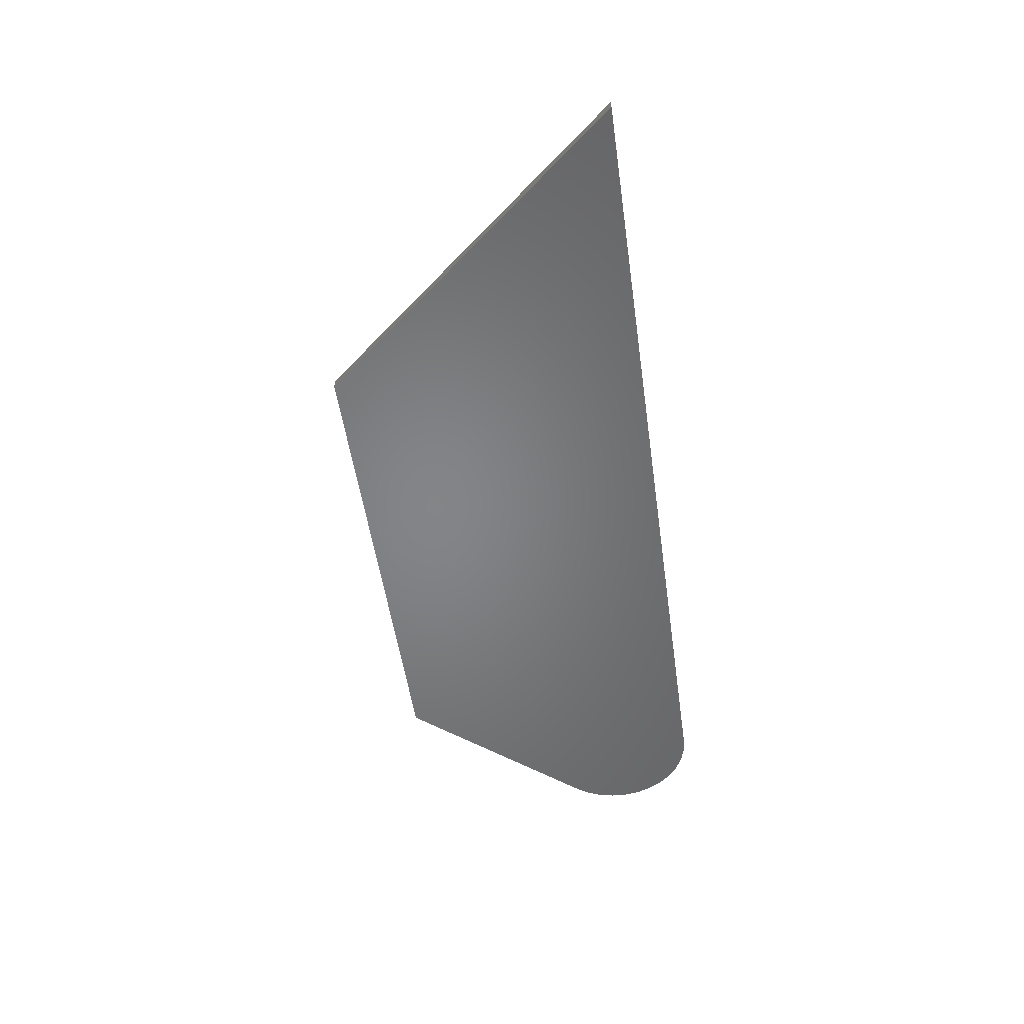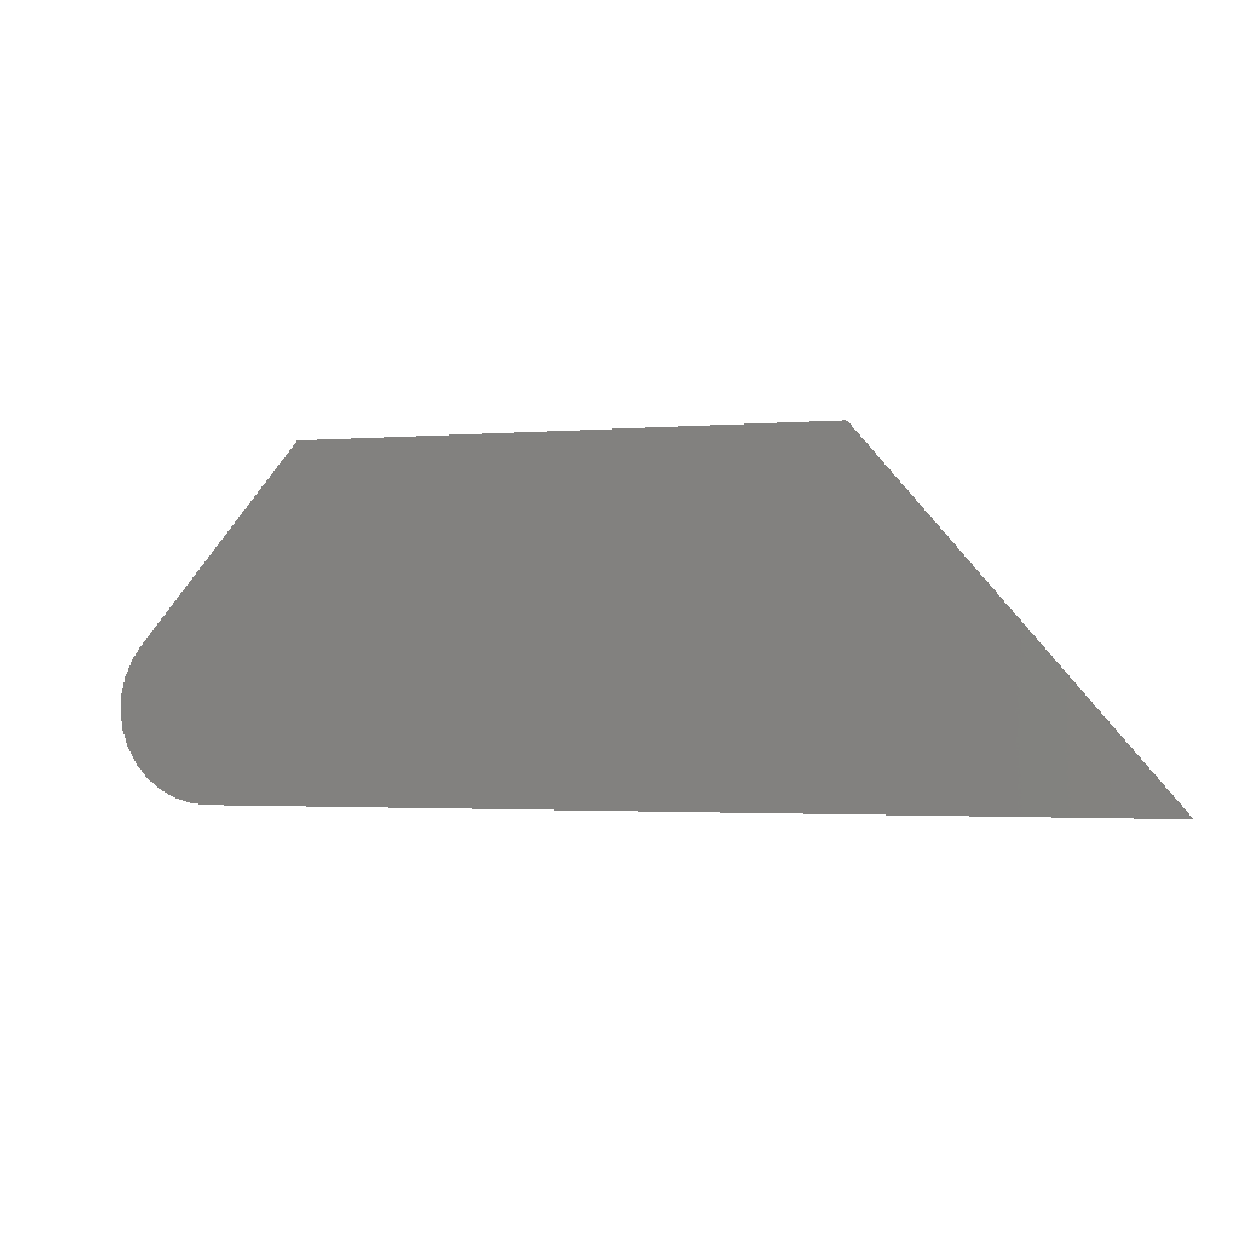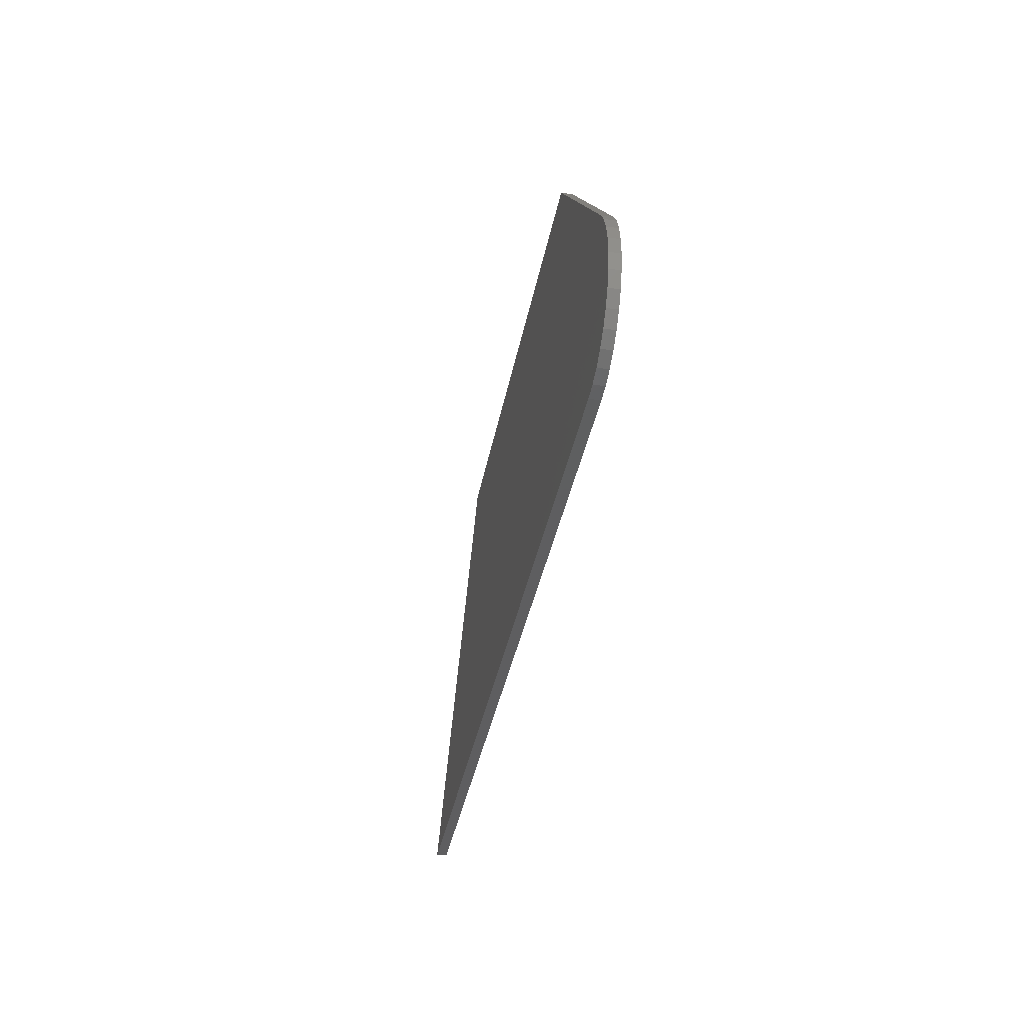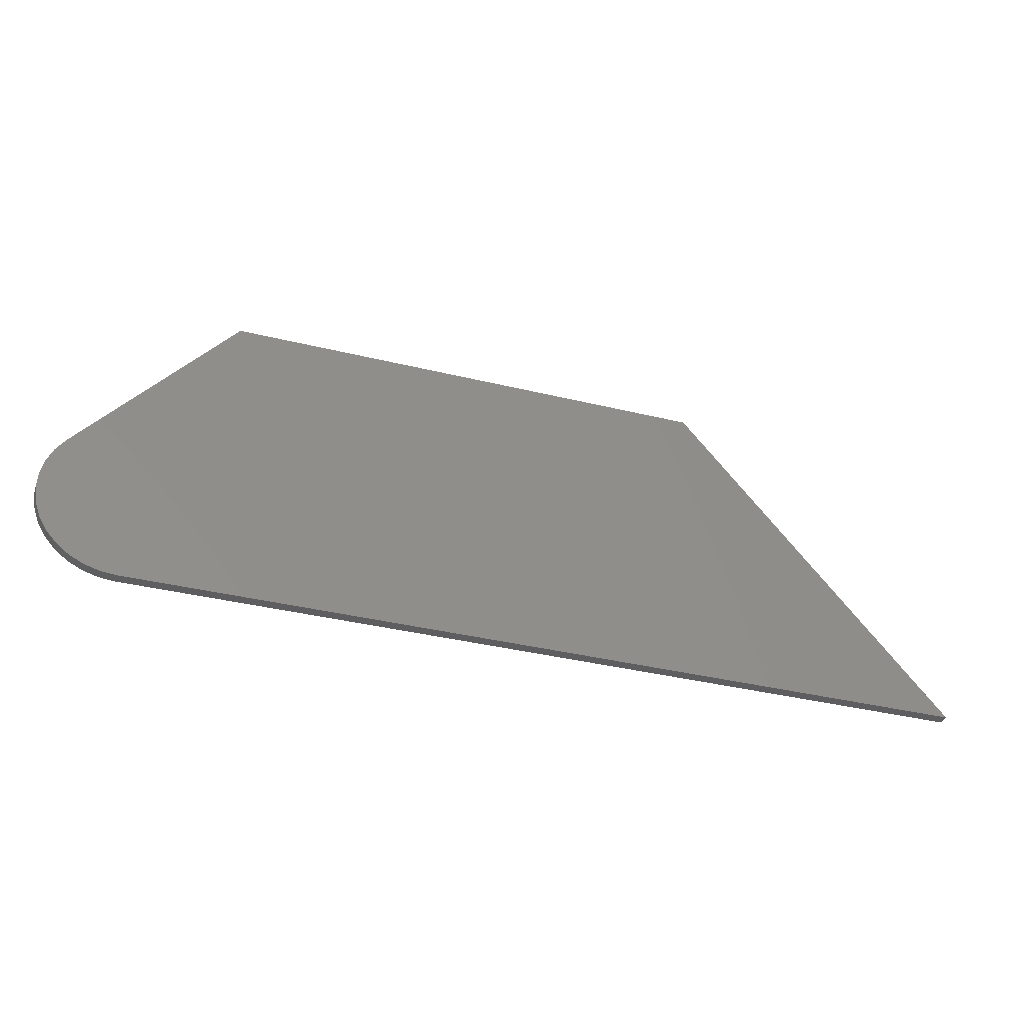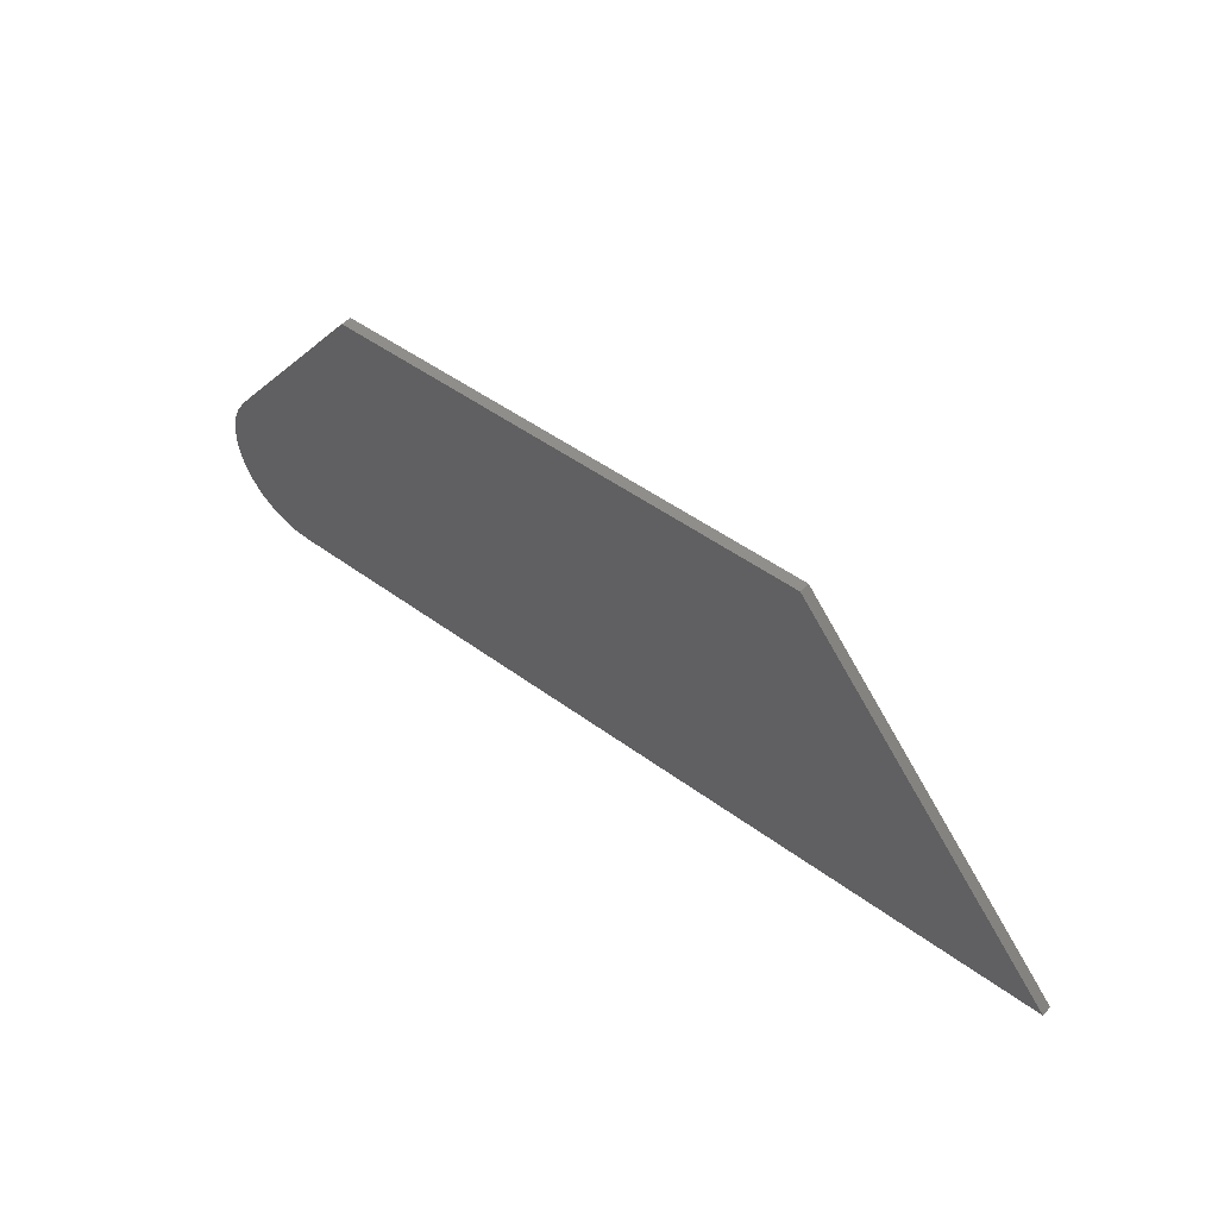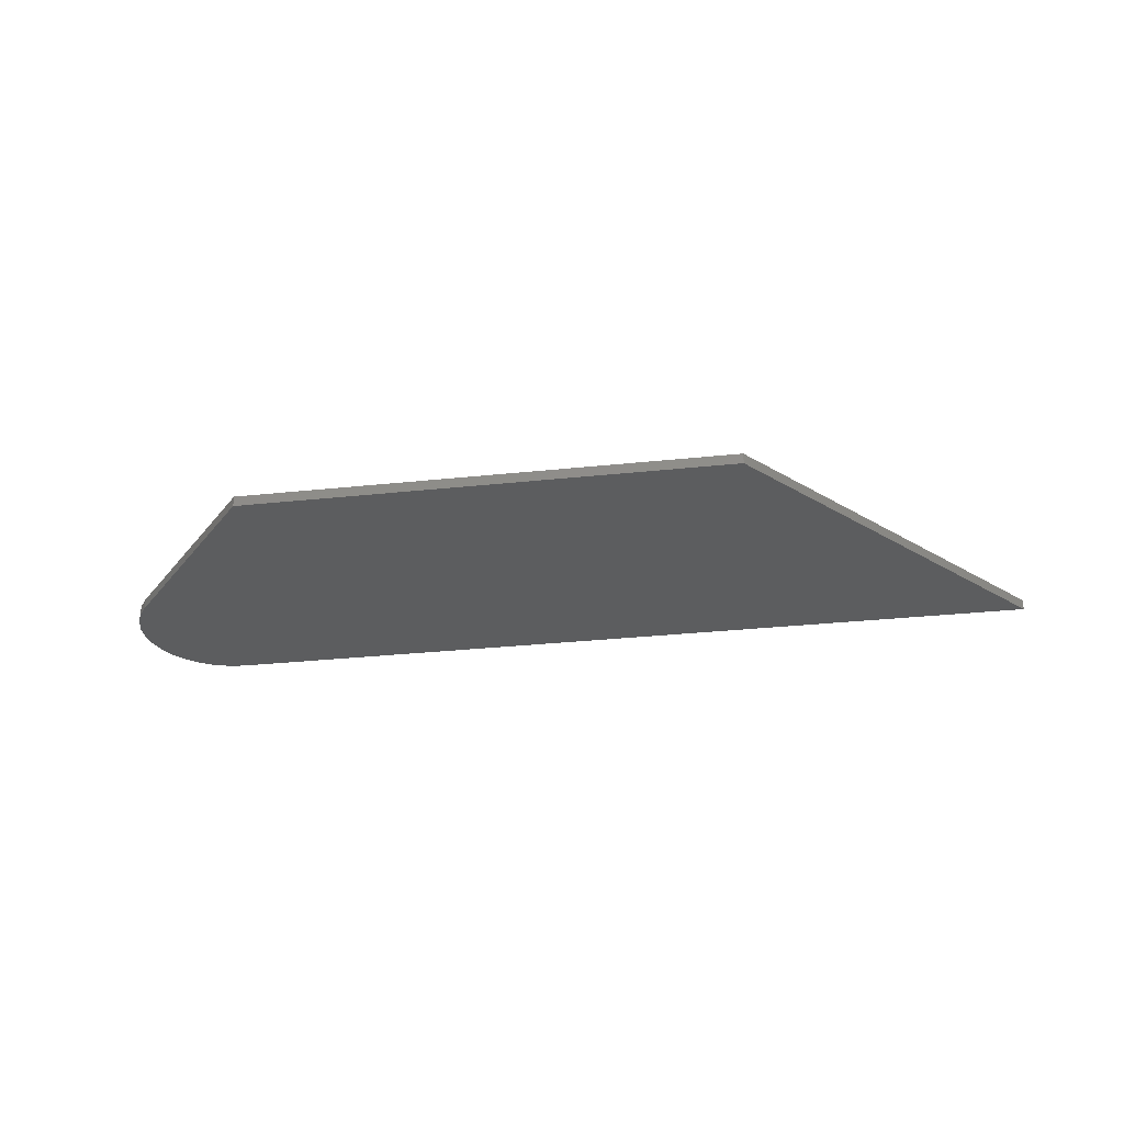
<metadata>
{"format":"stl","ext":"stl","renderer":"f3d","projection":"perspective","resolution":1024,"background":"white","views":[{"elev":-52.1,"azim":98.1,"up":"+Y"},{"elev":-2.1,"azim":17.0,"up":"+Z"},{"elev":-36.0,"azim":-100.1,"up":"+Z"},{"elev":-36.0,"azim":-17.9,"up":"+Z"},{"elev":47.5,"azim":39.9,"up":"+Z"},{"elev":-30.7,"azim":8.7,"up":"+Y"}]}
</metadata>
<code>
# stl→obj: 32 verts, 60 faces
v 0.1349 0 1.47e-17
v 0.1349 -0.007812 1.47e-17
v 0.1231 0 0.001119
v 0.1231 -0.007812 0.001119
v 0.1118 0 0.004435
v 0.1118 -0.007812 0.004435
v 0.1012 0 0.009829
v 0.1012 -0.007812 0.009829
v 0.09193 0 0.01711
v 0.09193 -0.007812 0.01711
v 0.08415 0 0.02601
v 0.08415 -0.007812 0.02601
v 0.07818 0 0.03622
v 0.07818 -0.007812 0.03622
v 0.07425 0 0.04738
v 0.07425 -0.007812 0.04738
v 0.07249 0 0.05907
v 0.07249 -0.007812 0.05907
v 0.07296 0 0.07088
v 0.07296 -0.007812 0.07088
v 0.07564 0 0.0824
v 0.07564 -0.007812 0.0824
v 0.08045 0 0.0932
v 0.08045 -0.007812 0.0932
v 0.08721 0 0.1029
v 0.08721 -0.007812 0.1029
v 0.1974 -0.007812 0.2329
v 0.1974 0 0.2329
v 0.5526 0 0.2329
v 0.75 0 -2.296e-17
v 0.5526 -0.007812 0.2329
v 0.75 -0.007812 -2.296e-17
f 1 2 3
f 3 2 4
f 3 4 5
f 5 4 6
f 5 6 7
f 7 6 8
f 7 8 9
f 9 8 10
f 9 10 11
f 11 10 12
f 11 12 13
f 13 12 14
f 13 14 15
f 15 14 16
f 15 16 17
f 17 16 18
f 17 18 19
f 19 18 20
f 19 20 21
f 21 20 22
f 21 22 23
f 23 22 24
f 23 24 25
f 25 24 26
f 27 28 26
f 26 28 25
f 29 30 1
f 29 1 3
f 29 3 5
f 29 5 7
f 29 7 9
f 29 9 11
f 29 11 13
f 29 13 15
f 29 15 17
f 29 17 19
f 29 19 21
f 29 21 23
f 29 23 25
f 29 25 28
f 31 27 26
f 31 26 24
f 31 24 22
f 31 22 20
f 31 20 18
f 31 18 16
f 31 16 14
f 31 14 12
f 31 12 10
f 31 10 8
f 31 8 6
f 31 6 4
f 31 4 2
f 31 2 32
f 2 1 32
f 32 1 30
f 31 29 27
f 27 29 28
f 32 30 31
f 31 30 29

</code>
